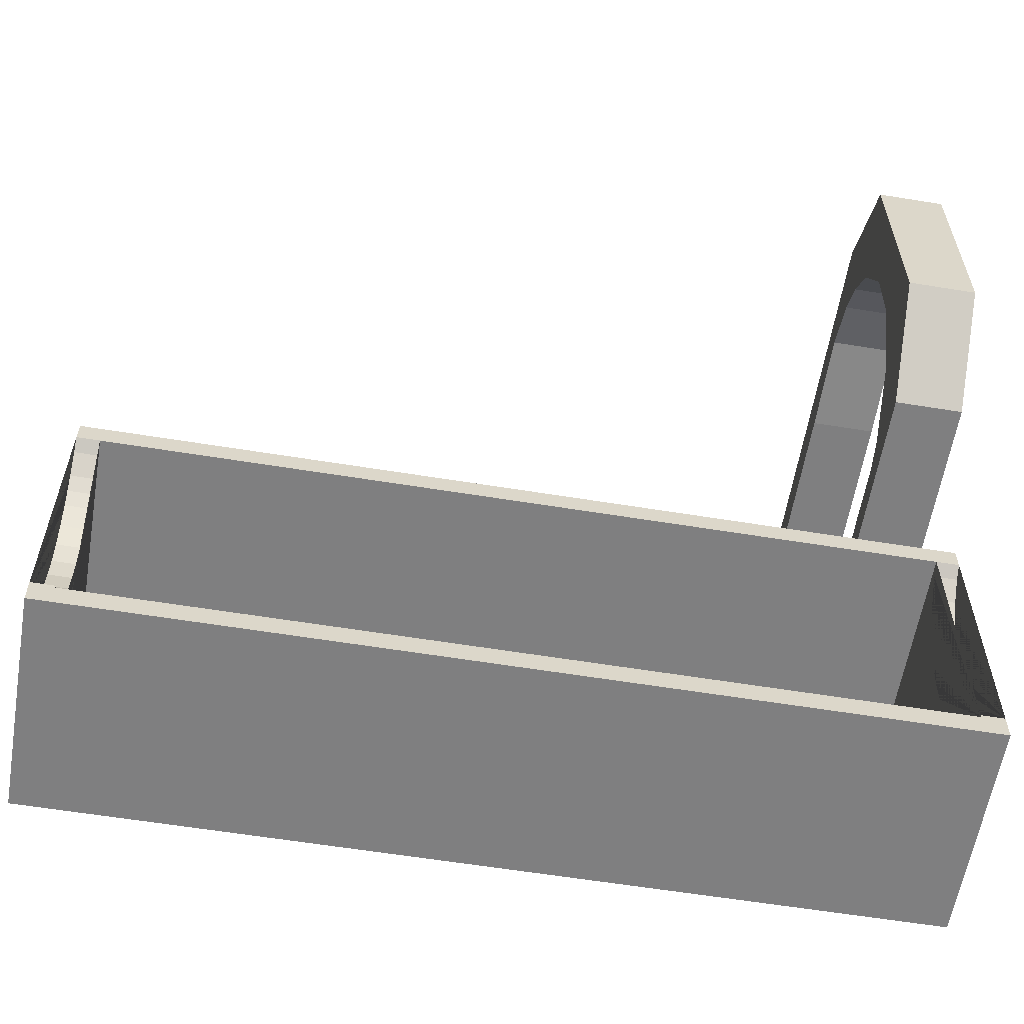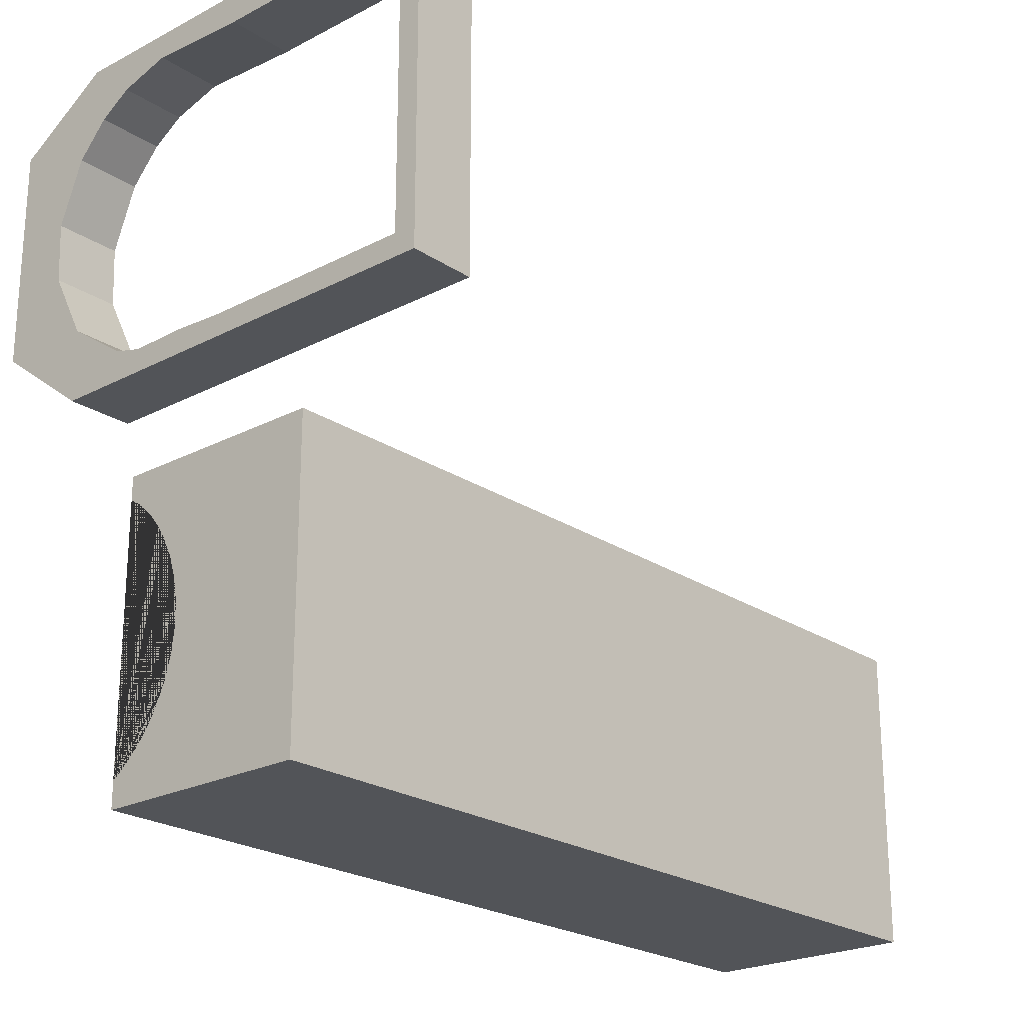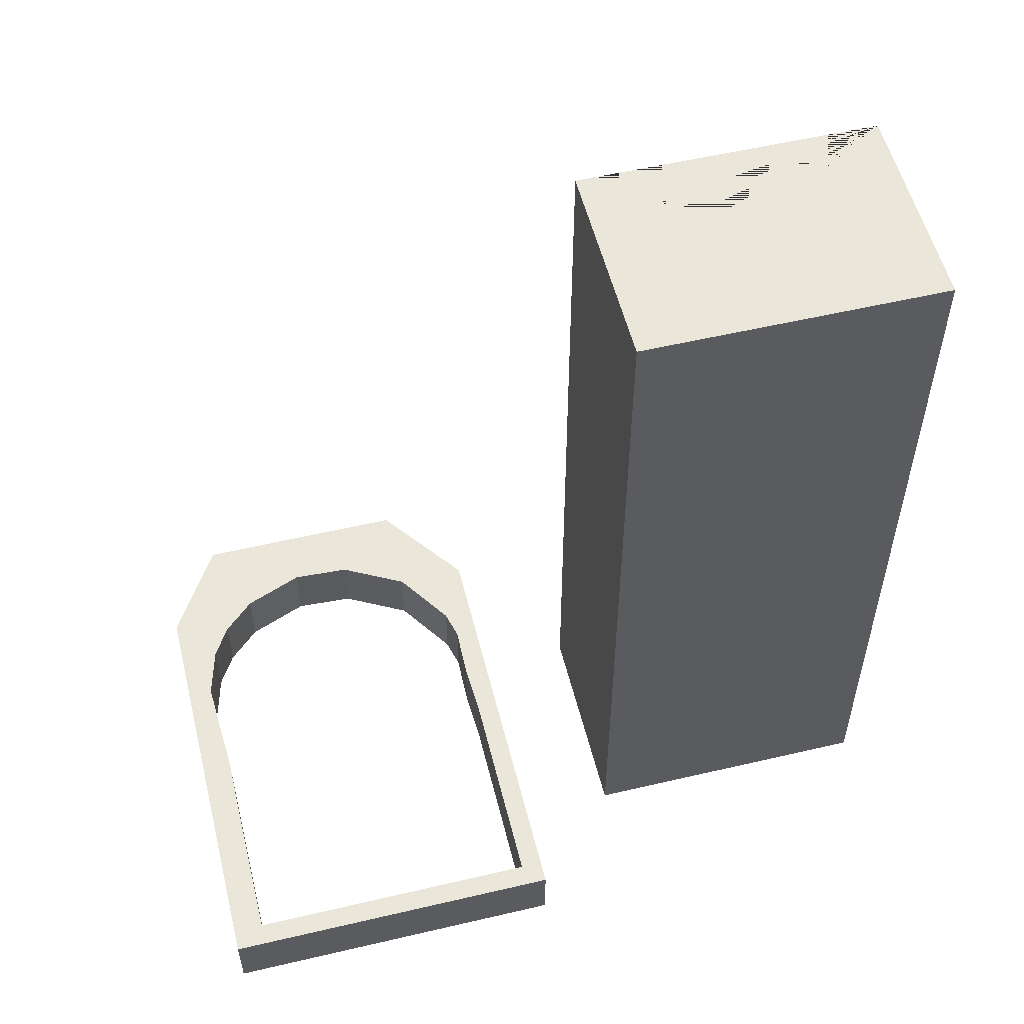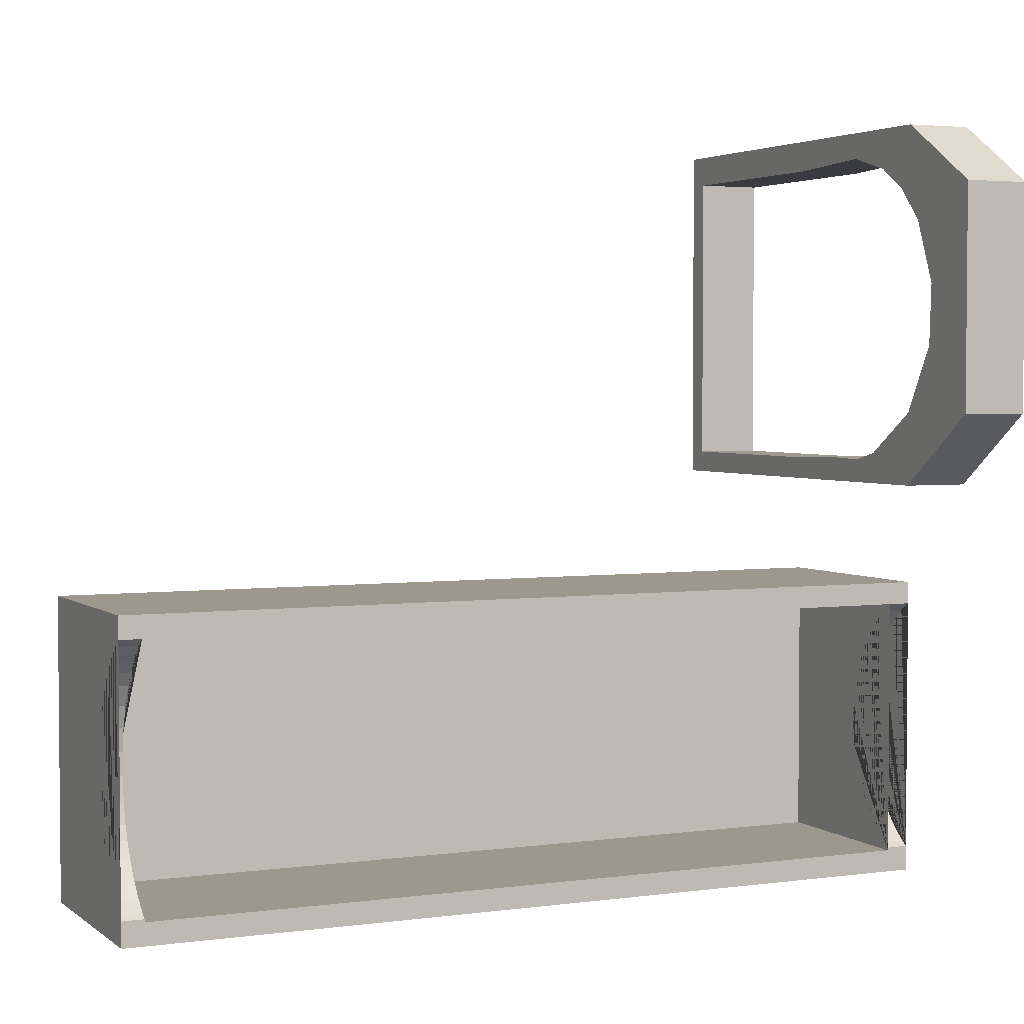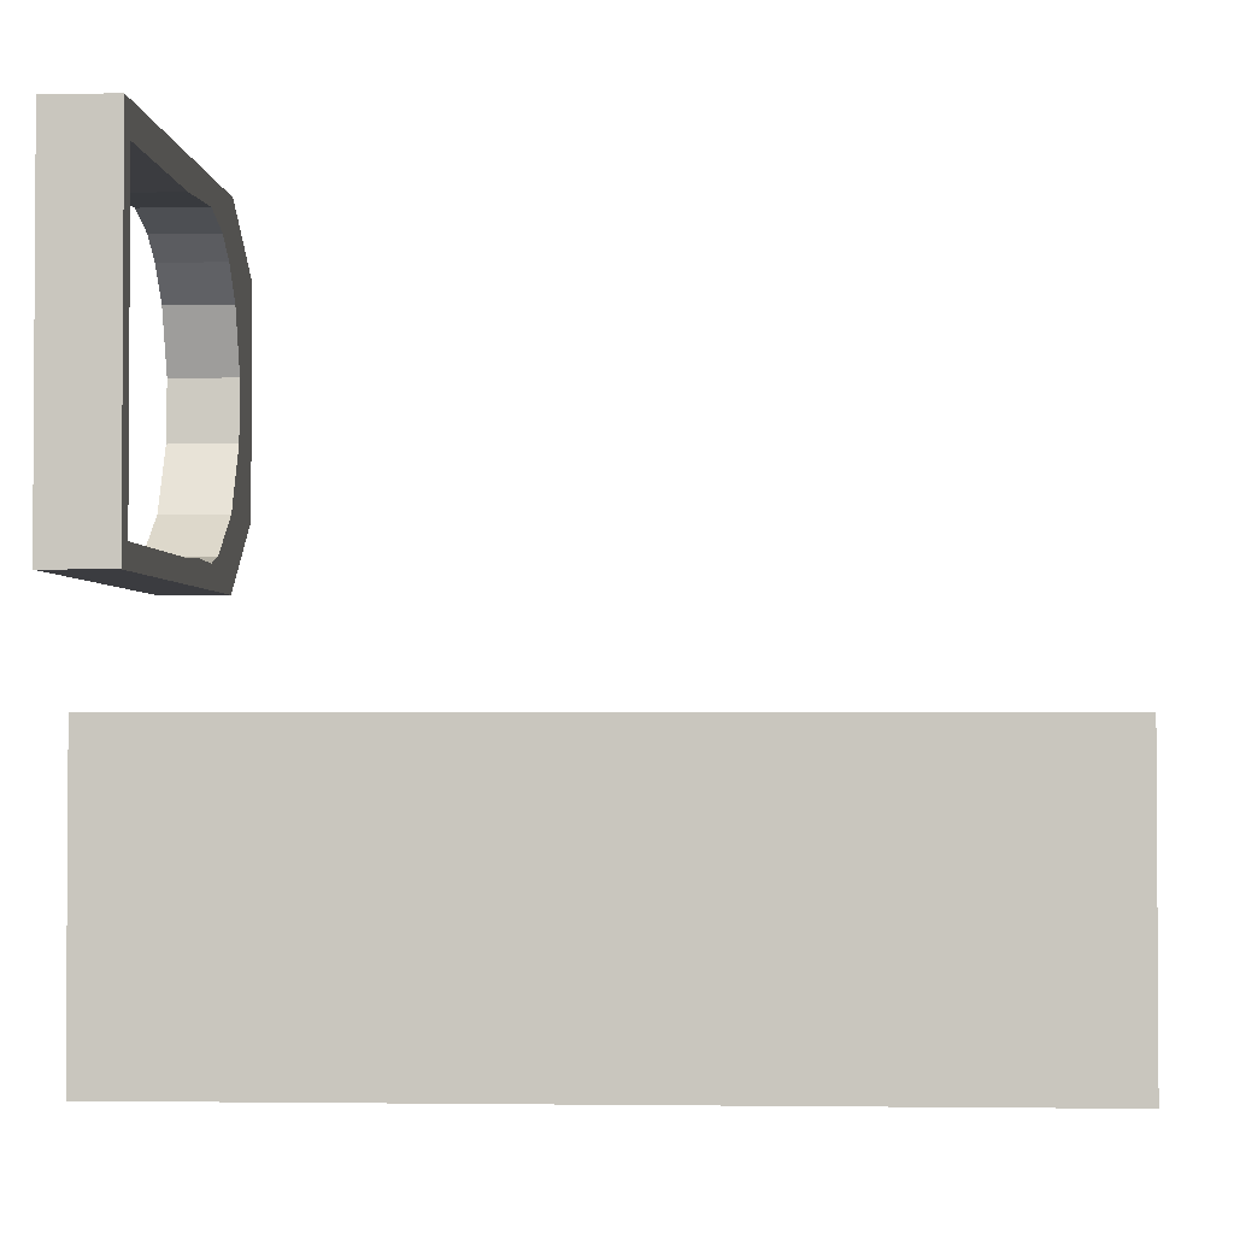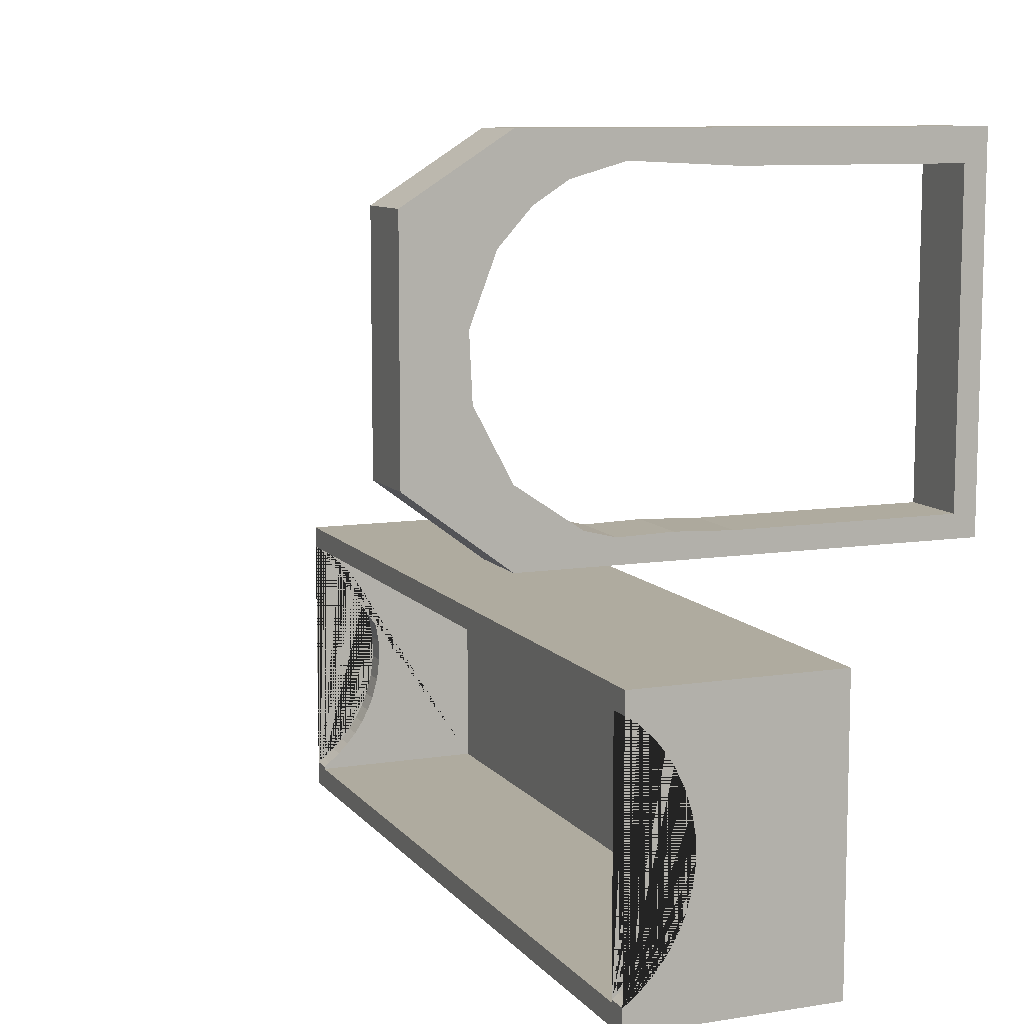
<metadata>
{"format":"obj","ext":"obj","renderer":"f3d","projection":"perspective","resolution":1024,"background":"white","views":[{"elev":-59.8,"azim":-99.5,"up":"+Z"},{"elev":-22.8,"azim":41.6,"up":"+Z"},{"elev":55.0,"azim":76.1,"up":"+Y"},{"elev":3.2,"azim":-114.9,"up":"+Z"},{"elev":-2.1,"azim":93.2,"up":"+Z"},{"elev":9.6,"azim":-22.2,"up":"+Z"}]}
</metadata>
<code>
g Mesh1 Model
v -0.3504 2.295 -0.3671
v -0.3504 0.04392 -0.3671
v 0.1496 0.04392 -0.3671
v 0.1496 2.295 -0.3671
f 1 2 3 4
v -0.3504 2.295 -0.4296
v -0.3504 -0.01858 -0.4296
v -0.3504 -0.01858 -0.3671
f 5 6 7 2 1
v 0.2536 2.356 -0.429
v 0.2536 -0.01858 -0.429
v -0.3504 2.356 -0.4296
f 8 9 6 5 10
v 0.2536 2.356 0.4213
v 0.2536 -0.01858 0.4213
f 11 12 9 8
v -0.3504 2.295 0.4213
v -0.3504 -0.01858 0.4213
v -0.3504 2.356 0.4213
f 13 14 12 11 15
v -0.3504 2.295 0.3588
v -0.3504 0.04392 0.3588
v -0.3504 -0.01858 0.3588
f 13 16 17 18 14
v -0.3504 2.356 0.3588
f 15 19 16 13
v -0.3504 2.356 -0.3671
v -0.3506 2.356 -0.3591
v -0.3335 2.356 -0.3468
v -0.3008 2.356 -0.3198
v -0.2708 2.356 -0.2896
v -0.2439 2.356 -0.2567
v -0.2204 2.356 -0.2213
v -0.2004 2.356 -0.1837
v -0.1842 2.356 -0.1443
v -0.1673 2.356 -0.08271
v -0.1595 2.356 -0.0193
v -0.1611 2.356 0.04458
v -0.1719 2.356 0.1075
v -0.1919 2.356 0.1682
v -0.2204 2.356 0.2253
v -0.2439 2.356 0.2607
v -0.2708 2.356 0.2937
v -0.3168 2.356 0.3377
f 10 20 21 22 23 24 25 26 27 28 29 30 31 32 33 34 35 36 37 19 15 11 8
f 5 1 20 10
v -0.3504 2.295 -0.3591
f 1 38 21 20
v -0.3333 2.295 -0.3468
v -0.3006 2.295 -0.3198
v -0.2706 2.295 -0.2896
v -0.2437 2.295 -0.2567
v -0.2202 2.295 -0.2213
v -0.2002 2.295 -0.1837
v -0.184 2.295 -0.1443
v -0.1671 2.295 -0.08271
v -0.1593 2.295 -0.0193
v -0.1609 2.295 0.04458
v -0.1717 2.295 0.1075
v -0.1916 2.295 0.1682
v -0.2202 2.295 0.2253
v -0.2437 2.295 0.2607
v -0.2706 2.295 0.2937
v -0.3168 2.295 0.3377
v 0.1496 2.295 0.3588
f 4 1 38 39 40 41 42 43 44 45 46 47 48 49 50 51 52 53 54 16 55
f 39 38 21 22
f 40 39 22 23
f 41 40 23 24
f 42 41 24 25
f 43 42 25 26
f 44 43 26 27
f 45 44 27 28
f 46 45 28 29
f 47 46 29 30
f 48 47 30 31
f 49 48 31 32
f 50 49 32 33
f 51 50 33 34
f 52 51 34 35
f 53 52 35 36
f 54 53 36 37
f 19 37 54 16
v 0.1496 0.04392 0.3588
f 17 16 55 56
f 4 3 56 55
v -0.3504 0.04392 -0.3591
v -0.3333 0.04392 -0.3468
v -0.3006 0.04392 -0.3198
v -0.2706 0.04392 -0.2896
v -0.2437 0.04392 -0.2567
v -0.2202 0.04392 -0.2213
v -0.2002 0.04392 -0.1837
v -0.184 0.04392 -0.1443
v -0.1671 0.04392 -0.08271
v -0.1593 0.04392 -0.0193
v -0.1609 0.04392 0.04458
v -0.1717 0.04392 0.1075
v -0.1916 0.04392 0.1682
v -0.2202 0.04392 0.2253
v -0.2437 0.04392 0.2607
v -0.2706 0.04392 0.2937
v -0.3166 0.04392 0.3377
f 2 57 58 59 60 61 62 63 64 65 66 67 68 69 70 71 72 73 17 56 3
v -0.3504 -0.01858 -0.3591
f 7 74 57 2
v -0.3166 -0.01858 0.3377
v -0.2706 -0.01858 0.2937
v -0.2437 -0.01858 0.2607
v -0.2202 -0.01858 0.2253
v -0.1916 -0.01858 0.1682
v -0.1717 -0.01858 0.1075
v -0.1609 -0.01858 0.04458
v -0.1593 -0.01858 -0.0193
v -0.1671 -0.01858 -0.08271
v -0.184 -0.01858 -0.1443
v -0.2002 -0.01858 -0.1837
v -0.2202 -0.01858 -0.2213
v -0.2437 -0.01858 -0.2567
v -0.2706 -0.01858 -0.2896
v -0.3006 -0.01858 -0.3198
v -0.3333 -0.01858 -0.3468
f 74 7 6 9 12 14 18 75 76 77 78 79 80 81 82 83 84 85 86 87 88 89 90
f 75 18 17 73
f 76 75 73 72
f 77 76 72 71
f 78 77 71 70
f 79 78 70 69
f 80 79 69 68
f 81 80 68 67
f 82 81 67 66
f 83 82 66 65
f 84 83 65 64
f 85 84 64 63
f 86 85 63 62
f 87 86 62 61
f 88 87 61 60
f 89 88 60 59
f 90 89 59 58
f 74 90 58 57
g Mesh2 Model
v -0.6288 0.1755 1.719
v -0.9003 0.1755 0.9221
v -0.9003 0.1755 1.547
f 91 92 93
v -0.7359 0.1755 1.278
f 92 91 94
v -0.6678 0.1755 1.455
f 94 91 95
v -0.5828 0.1755 1.549
f 95 91 96
v -0.4935 0.1755 1.606
f 96 91 97
v -0.3512 0.1755 1.646
f 97 91 98
v 0.5984 0.1755 1.719
f 98 91 99
v -0.6288 -0.012 1.719
v 0.5984 -0.012 1.719
f 99 91 100 101
v -0.9003 -0.012 1.547
f 91 93 102 100
v -0.9003 -0.012 0.9221
f 93 92 103 102
v -0.6288 0.1755 0.719
v -0.6288 -0.012 0.719
f 92 104 105 103
v -0.7277 0.1755 1.108
f 92 106 104
f 106 92 94
v -0.7359 -0.012 1.278
v -0.7277 -0.012 1.108
f 106 94 107 108
v -0.6678 -0.012 1.455
f 94 95 109 107
v -0.5828 -0.012 1.549
f 95 96 110 109
v -0.4935 -0.012 1.606
f 96 97 111 110
v -0.3512 -0.012 1.646
f 97 98 112 111
v -0.06814 0.1755 1.632
v -0.06814 -0.012 1.632
f 98 113 114 112
f 98 99 113
v 0.5359 0.1755 1.632
f 113 99 115
v 0.5359 0.1755 0.7815
f 115 99 116
v 0.5984 0.1755 0.719
f 117 116 99
v -0.06814 0.1755 0.7809
f 117 118 116
v -0.2247 0.1755 0.7878
f 117 119 118
v -0.3723 0.1755 0.7842
f 117 120 119
f 104 120 117
v -0.4544 0.1755 0.8049
f 104 121 120
v -0.6288 0.1755 0.9221
f 104 122 121
f 104 106 122
v -0.6288 -0.012 0.9221
f 122 106 108 123
f 108 105 123
f 102 105 108
f 105 102 103
f 102 108 107
f 107 100 102
f 100 107 109
f 100 109 110
f 100 110 111
f 100 111 112
f 100 112 101
f 101 112 114
v 0.5359 -0.012 1.632
f 101 114 124
f 113 115 124 114
v 0.5359 -0.012 0.7815
f 115 116 125 124
v -0.06814 -0.012 0.7809
f 116 118 126 125
v -0.2247 -0.012 0.7878
f 118 119 127 126
v -0.3723 -0.012 0.7842
f 119 120 128 127
v -0.4544 -0.012 0.8049
f 120 121 129 128
f 121 122 123 129
f 123 105 129
f 129 105 128
v 0.5984 -0.012 0.719
f 128 105 130
f 104 117 130 105
f 117 99 101 130
f 101 124 130
f 125 130 124
f 126 130 125
f 127 130 126
f 128 130 127

</code>
